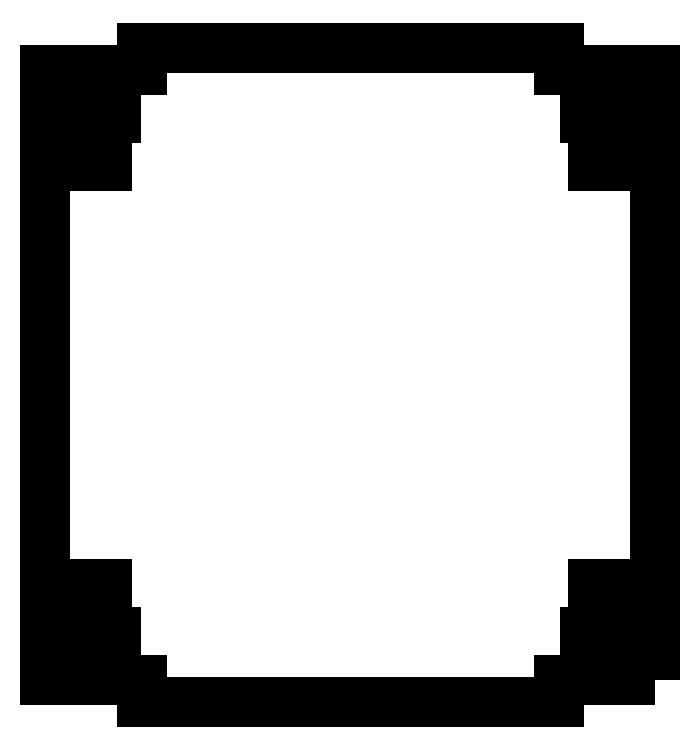
<metadata>
{"format":"dxf","ext":"dxf","renderer":"ezdxf+matplotlib","layout":"modelspace","background":"white","min_lineweight":24,"dpi":150}
</metadata>
<code>
0
SECTION
2
ENTITIES
0
LWPOLYLINE
8
0
90
60
70
1
43
0
10
47.5
20
-47.5
10
47.5
20
47.5
10
42.15
20
47.5
10
42.15
20
43.5
10
43.5
20
43.5
10
43.5
20
40
10
42.15
20
40
10
42.15
20
32.5
10
37.85
20
32.5
10
37.85
20
40
10
36.5
20
40
10
36.5
20
43.5
10
37.85
20
43.5
10
37.85
20
47.5
10
32.5
20
47.5
10
32.5
20
51
10
-32.5
20
51
10
-32.5
20
47.5
10
-37.85
20
47.5
10
-37.85
20
43.5
10
-36.5
20
43.5
10
-36.5
20
40
10
-37.85
20
40
10
-37.85
20
32.5
10
-42.15
20
32.5
10
-42.15
20
40
10
-43.5
20
40
10
-43.5
20
43.5
10
-42.15
20
43.5
10
-42.15
20
47.5
10
-47.5
20
47.5
10
-47.5
20
-47.5
10
-42.15
20
-47.5
10
-42.15
20
-43.5
10
-43.5
20
-43.5
10
-43.5
20
-40
10
-42.15
20
-40
10
-42.15
20
-32.5
10
-37.85
20
-32.5
10
-37.85
20
-40
10
-36.5
20
-40
10
-36.5
20
-43.5
10
-37.85
20
-43.5
10
-37.85
20
-47.5
10
-32.5
20
-47.5
10
-32.5
20
-51
10
32.5
20
-51
10
32.5
20
-47.5
10
37.85
20
-47.5
10
37.85
20
-43.5
10
36.5
20
-43.5
10
36.5
20
-40
10
37.85
20
-40
10
37.85
20
-32.5
10
42.15
20
-32.5
10
42.15
20
-40
10
43.5
20
-40
10
43.5
20
-43.5
10
42.15
20
-43.5
10
42.15
20
-47.5
0
ENDSEC
0
EOF

</code>
